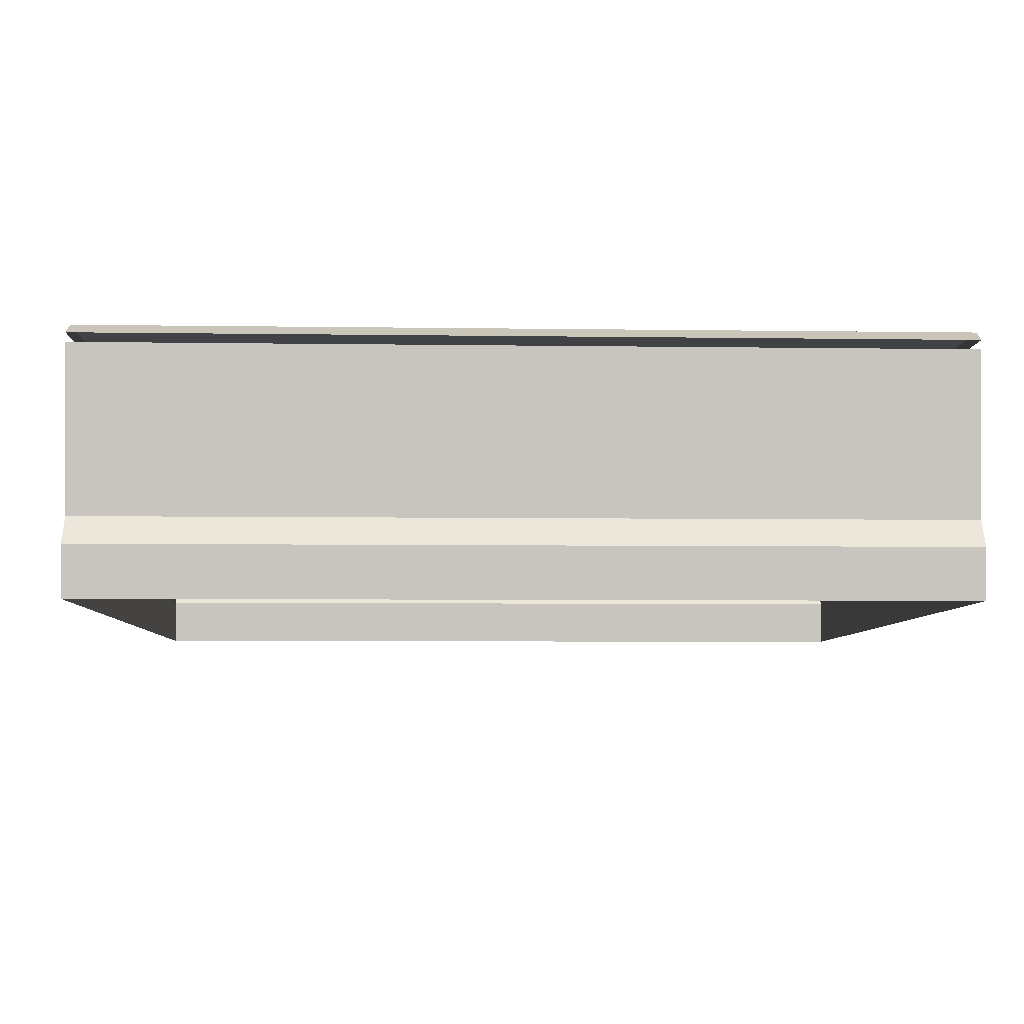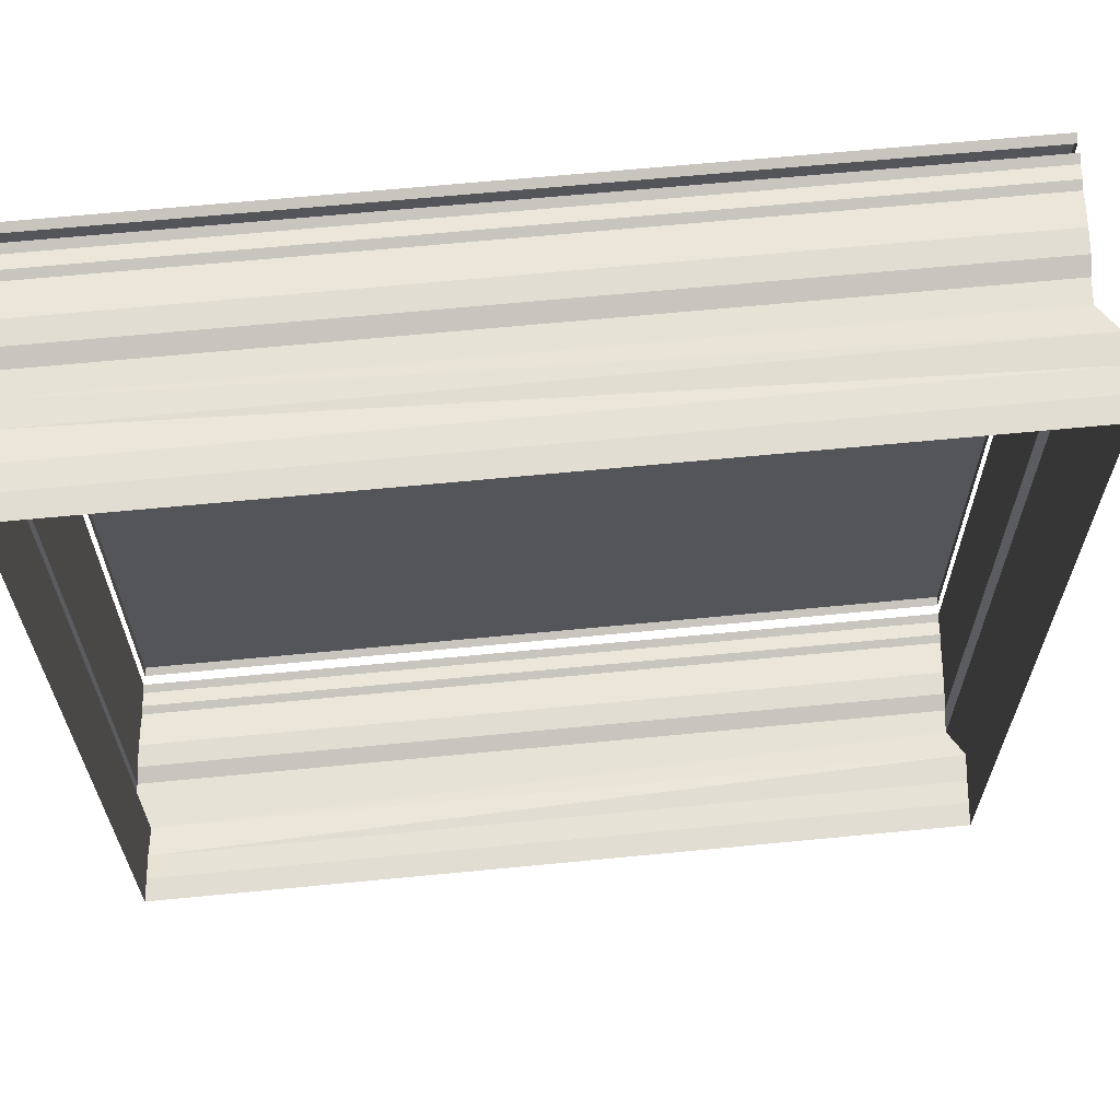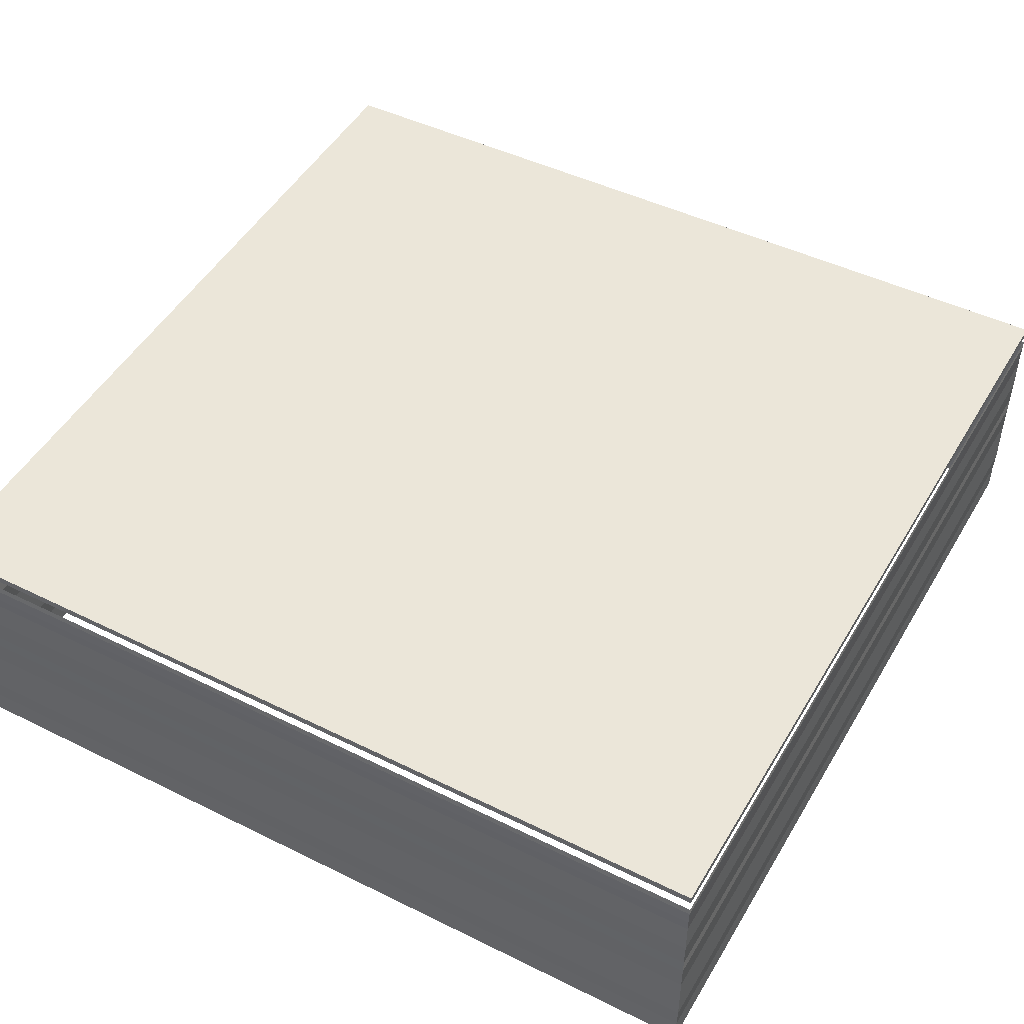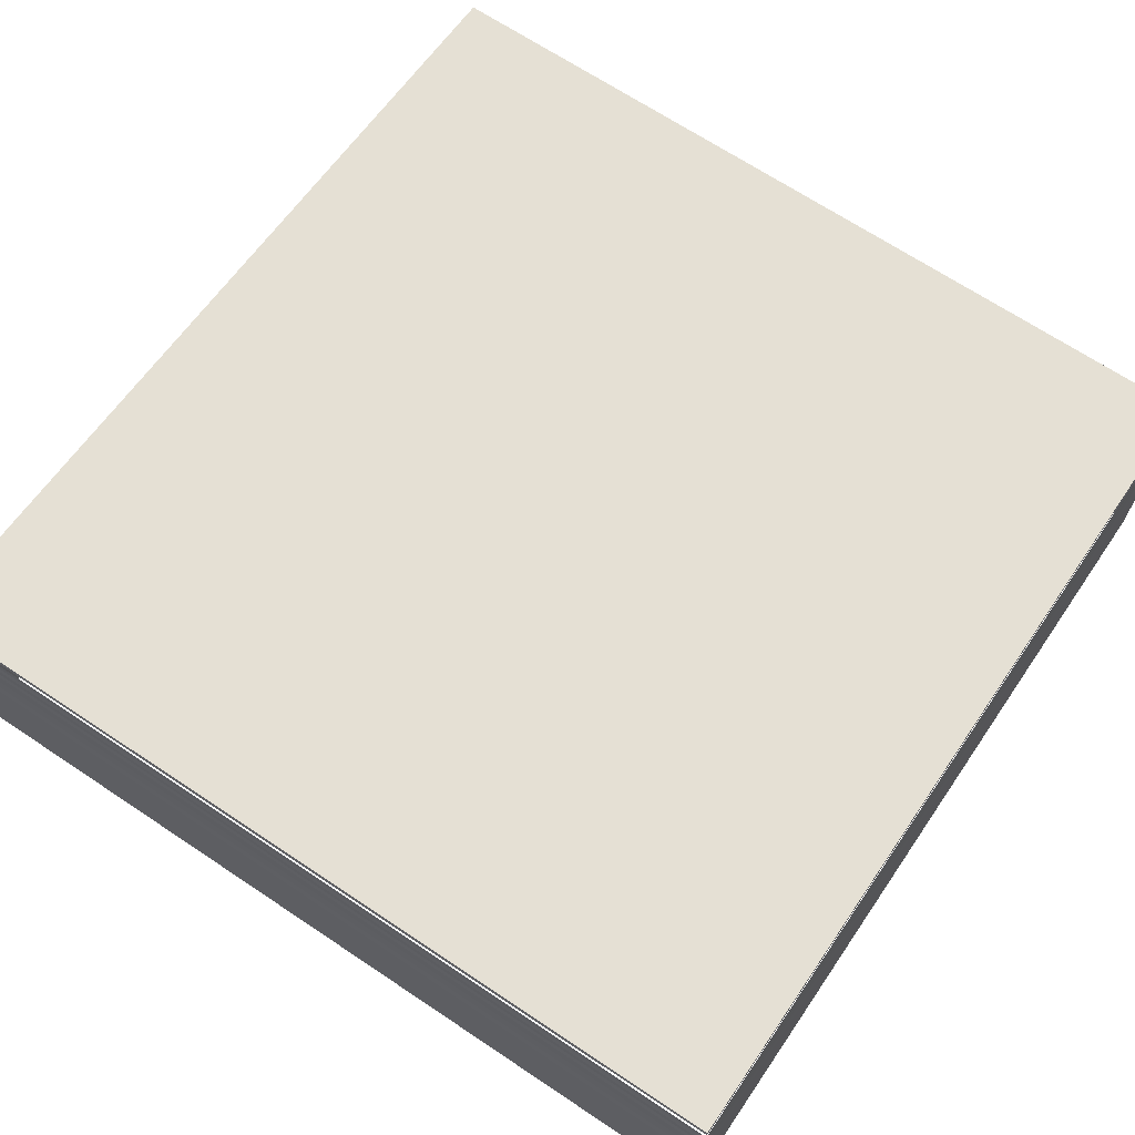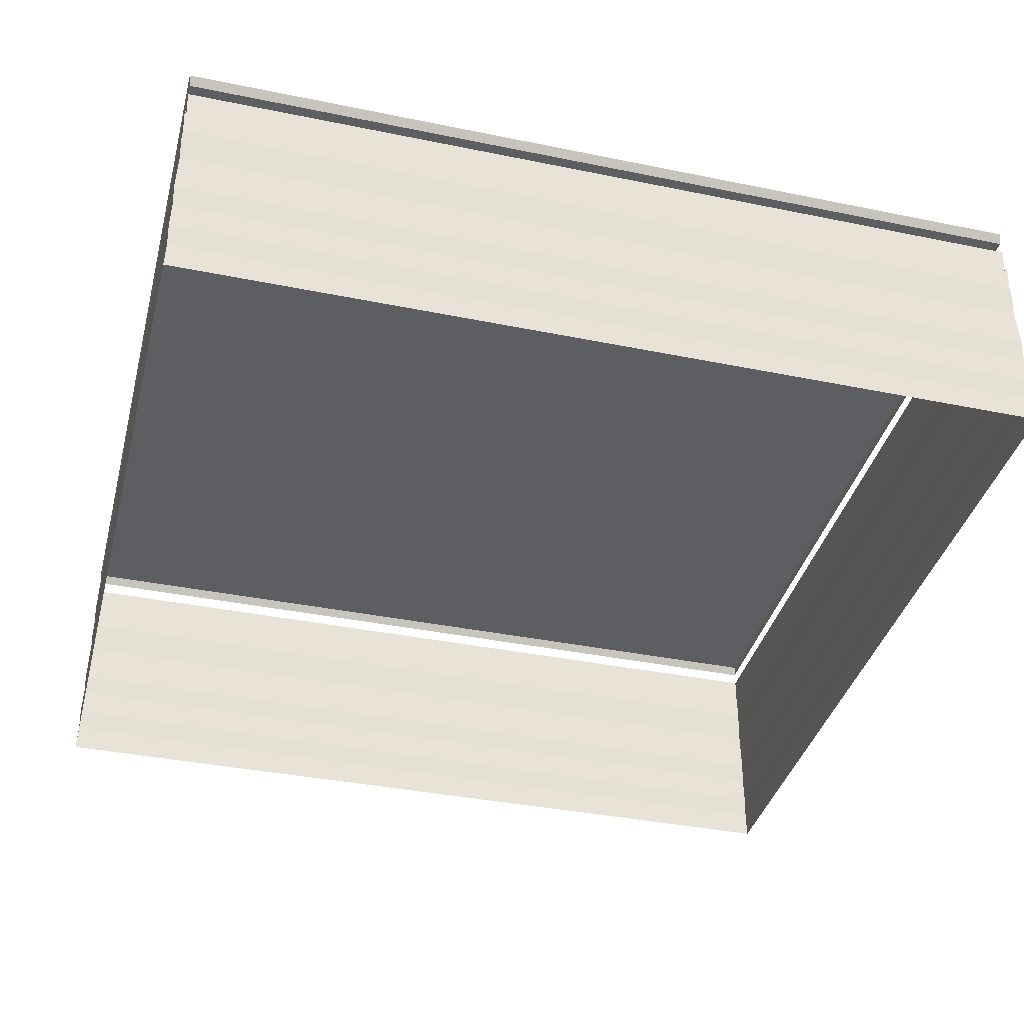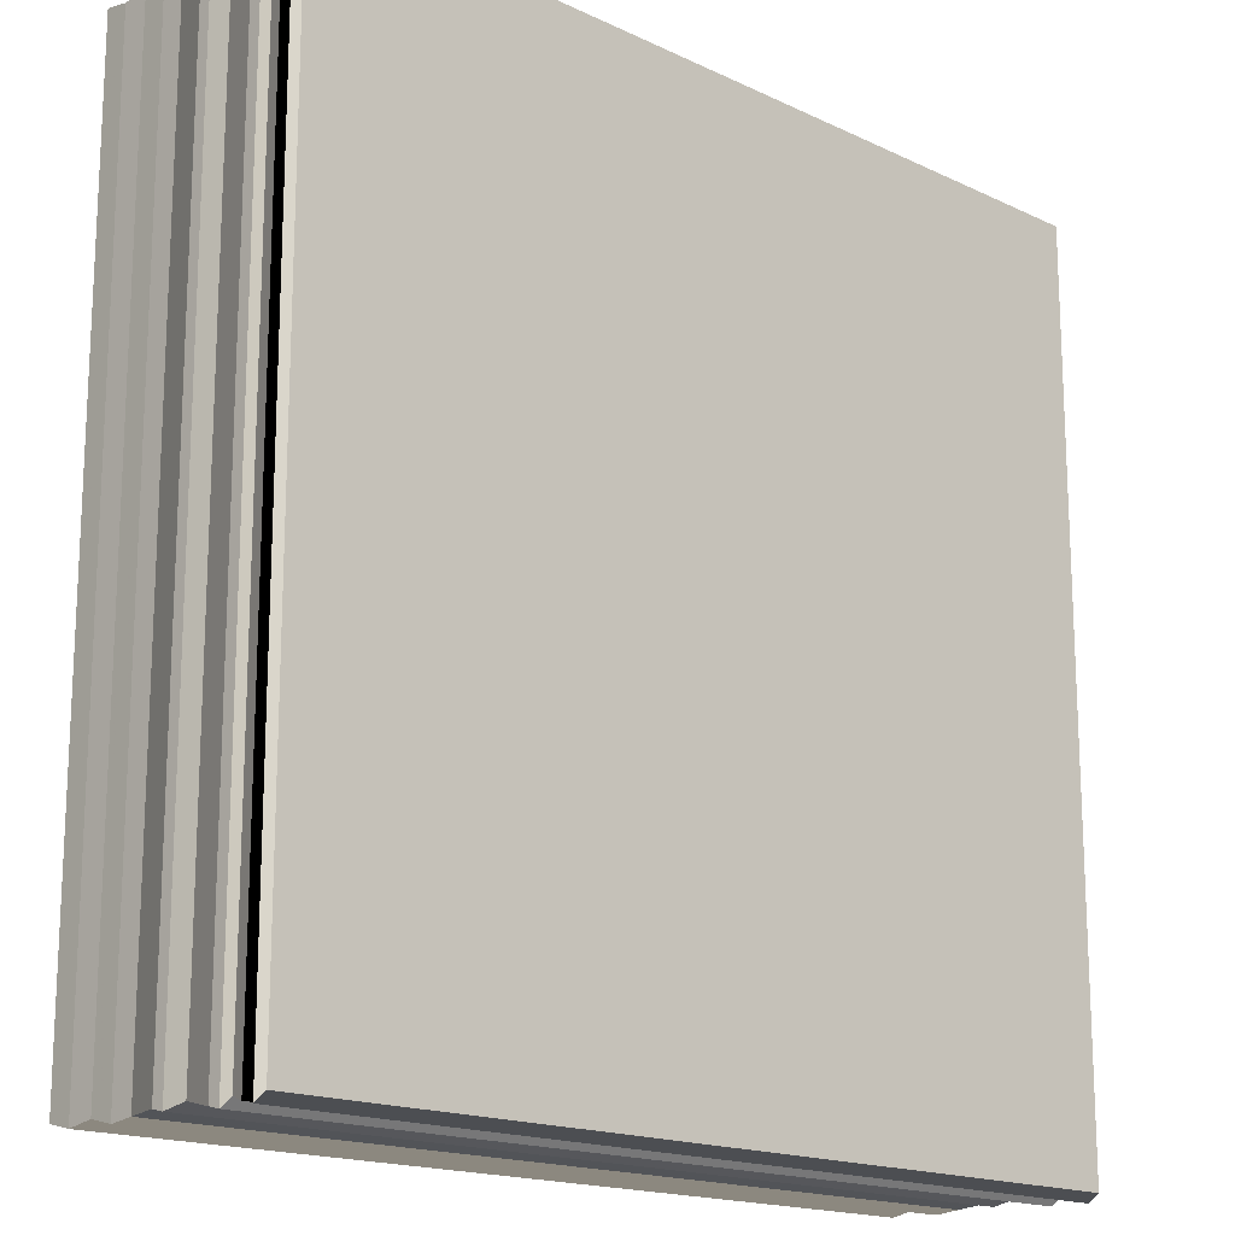
<metadata>
{"format":"obj","ext":"obj","renderer":"f3d","projection":"perspective","resolution":1024,"background":"white","views":[{"elev":-6.1,"azim":-92.5,"up":"+Z"},{"elev":64.4,"azim":174.5,"up":"+Y"},{"elev":48.0,"azim":-151.3,"up":"+Z"},{"elev":65.9,"azim":-145.2,"up":"+Z"},{"elev":-37.7,"azim":165.3,"up":"+Z"},{"elev":-16.3,"azim":-42.7,"up":"+Y"}]}
</metadata>
<code>
o 253
v 2253 1881 14.18
v 2253 1881 14.18
v 2253 1881 14.18
v 2253 1881 14.18
v 2253 1881 14.18
v 2253 1881 14.18
v 2253 1881 14.18
v 2253 1881 14.18
v 2253 1881 14.18
v 2253 1881 14.18
v 2253 1881 14.18
v 2253 1881 14.18
v 2253 1881 14.18
v 2253 1881 14.18
v 2253 1881 14.18
v 2253 1881 14.18
v 2253 1881 14.18
v 2253 1881 14.18
v 2253 1881 14.18
v 2253 1881 14.18
v 2253 1881 14.18
v 2253 1881 14.18
v 2253 1881 14.18
v 2253 1881 14.19
v 2253 1881 14.18
v 2253 1881 14.19
v 2253 1881 14.19
v 2253 1881 14.19
v 2253 1881 14.19
v 2253 1881 14.19
v 2253 1881 14.19
v 2253 1881 14.19
v 2253 1881 14.19
v 2253 1881 14.19
v 2253 1881 14.19
v 2253 1881 14.19
v 2253 1881 14.19
v 2253 1881 14.19
v 2253 1881 14.19
v 2253 1881 14.18
v 2253 1881 14.18
v 2253 1881 14.18
v 2253 1881 14.18
v 2253 1881 14.18
v 2253 1881 14.18
v 2253 1881 14.18
v 2253 1881 14.18
v 2253 1881 14.18
v 2253 1881 14.18
v 2253 1881 14.18
v 2253 1881 14.18
v 2253 1881 14.18
v 2253 1881 14.18
v 2253 1881 14.18
v 2253 1881 14.18
v 2253 1881 14.18
v 2253 1881 14.18
v 2253 1881 14.18
v 2253 1881 14.18
v 2253 1881 14.18
v 2253 1881 14.18
v 2253 1881 14.18
v 2253 1881 14.18
v 2253 1881 14.19
v 2253 1881 14.19
v 2253 1881 14.19
v 2253 1881 14.19
v 2253 1881 14.19
v 2253 1881 14.19
v 2253 1881 14.19
v 2253 1881 14.19
v 2253 1881 14.19
v 2253 1881 14.19
v 2253 1881 14.19
v 2253 1881 14.19
v 2253 1881 14.19
v 2253 1881 14.19
v 2253 1881 14.19
v 2253 1881 14.18
v 2253 1881 14.18
v 2253 1881 14.18
v 2253 1881 14.18
v 2253 1881 14.18
v 2253 1881 14.18
v 2253 1881 14.18
v 2253 1881 14.18
v 2253 1881 14.18
v 2253 1881 14.18
v 2253 1881 14.18
v 2253 1881 14.18
v 2253 1881 14.18
v 2253 1881 14.18
v 2253 1881 14.18
v 2253 1881 14.18
v 2253 1881 14.18
v 2253 1881 14.18
v 2253 1881 14.18
v 2253 1881 14.18
v 2253 1881 14.18
v 2253 1881 14.18
v 2253 1881 14.18
v 2253 1881 14.19
v 2253 1881 14.18
v 2253 1881 14.19
v 2253 1881 14.19
v 2253 1881 14.19
v 2253 1881 14.19
v 2253 1881 14.19
v 2253 1881 14.19
v 2253 1881 14.19
v 2253 1881 14.19
v 2253 1881 14.19
v 2253 1881 14.19
v 2253 1881 14.19
v 2253 1881 14.19
v 2253 1881 14.19
v 2253 1881 14.19
v 2253 1881 14.18
v 2253 1881 14.18
v 2253 1881 14.18
v 2253 1881 14.18
v 2253 1881 14.18
v 2253 1881 14.18
v 2253 1881 14.18
v 2253 1881 14.18
v 2253 1881 14.18
v 2253 1881 14.18
v 2253 1881 14.18
v 2253 1881 14.18
v 2253 1881 14.18
v 2253 1881 14.18
v 2253 1881 14.18
v 2253 1881 14.18
v 2253 1881 14.18
v 2253 1881 14.18
v 2253 1881 14.18
v 2253 1881 14.18
v 2253 1881 14.18
v 2253 1881 14.18
v 2253 1881 14.18
v 2253 1881 14.19
v 2253 1881 14.18
v 2253 1881 14.19
v 2253 1881 14.19
v 2253 1881 14.19
v 2253 1881 14.19
v 2253 1881 14.19
v 2253 1881 14.19
v 2253 1881 14.19
v 2253 1881 14.19
v 2253 1881 14.19
v 2253 1881 14.19
v 2253 1881 14.19
v 2253 1881 14.19
v 2253 1881 14.19
v 2253 1881 14.19
v 2253 1881 14.19
v 2253 1881 14.19
v 2253 1881 14.19
v 2253 1881 14.19
v 2253 1881 14.19
v 2253 1881 14.19
v 2253 1881 14.19
v 2253 1881 14.19
v 2253 1881 14.19
v 2253 1881 14.19
v 2253 1881 14.19
v 2253 1881 14.19
v 2253 1881 14.19
v 2253 1881 14.19
v 2253 1881 14.19
v 2253 1881 14.19
v 2253 1881 14.19
v 2253 1881 14.19
v 2253 1881 14.19
v 2253 1881 14.19
v 2253 1881 14.19
v 2253 1881 14.19
v 2253 1881 14.19
v 2253 1881 14.19
f 1 2 3
f 3 4 5
f 4 6 7
f 5 8 9
f 8 7 10
f 9 11 12
f 11 10 13
f 12 14 15
f 14 13 16
f 15 17 18
f 17 16 19
f 18 20 21
f 20 19 22
f 21 23 24
f 23 22 25
f 24 26 27
f 26 25 28
f 27 29 30
f 29 28 31
f 30 32 33
f 32 31 34
f 33 35 36
f 35 34 37
f 38 37 39
f 40 41 42
f 43 42 44
f 45 40 46
f 46 43 47
f 48 49 45
f 50 44 51
f 47 50 52
f 53 51 54
f 52 53 55
f 56 54 57
f 55 56 58
f 59 57 60
f 58 59 61
f 62 60 63
f 61 62 64
f 65 63 66
f 64 65 67
f 68 66 69
f 67 68 70
f 71 69 72
f 70 71 73
f 73 74 75
f 74 72 76
f 77 76 78
f 79 80 81
f 81 82 83
f 82 84 85
f 83 86 87
f 86 85 88
f 87 89 90
f 89 88 91
f 90 92 93
f 92 91 94
f 93 95 96
f 95 94 97
f 96 98 99
f 98 97 100
f 99 101 102
f 101 100 103
f 102 104 105
f 104 103 106
f 105 107 108
f 107 106 109
f 108 110 111
f 110 109 112
f 111 113 114
f 113 112 115
f 116 115 117
f 118 119 120
f 120 121 122
f 121 123 124
f 122 125 126
f 125 124 127
f 126 128 129
f 128 127 130
f 129 131 132
f 131 130 133
f 132 134 135
f 134 133 136
f 135 137 138
f 137 136 139
f 138 140 141
f 140 139 142
f 141 143 144
f 143 142 145
f 144 146 147
f 146 145 148
f 147 149 150
f 149 148 151
f 150 152 153
f 152 151 154
f 155 154 156
f 157 158 159
f 159 160 161
f 162 163 164
f 164 165 166
f 167 168 169
f 169 170 171
f 172 173 174
f 174 175 176
f 177 178 174
f 178 179 180

</code>
